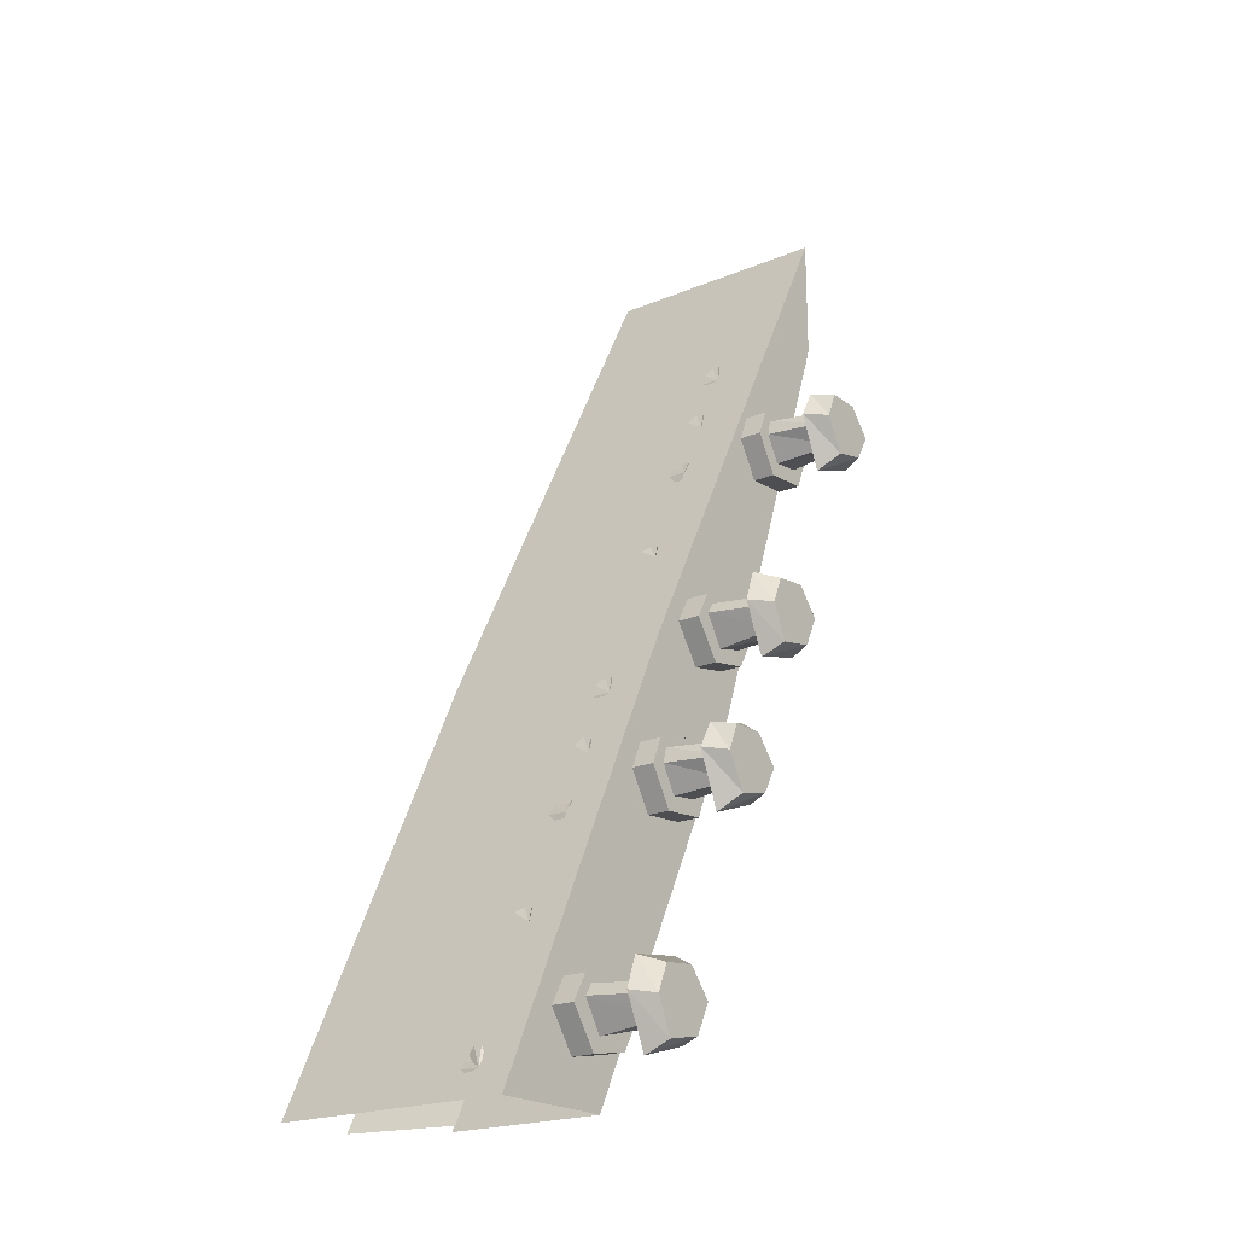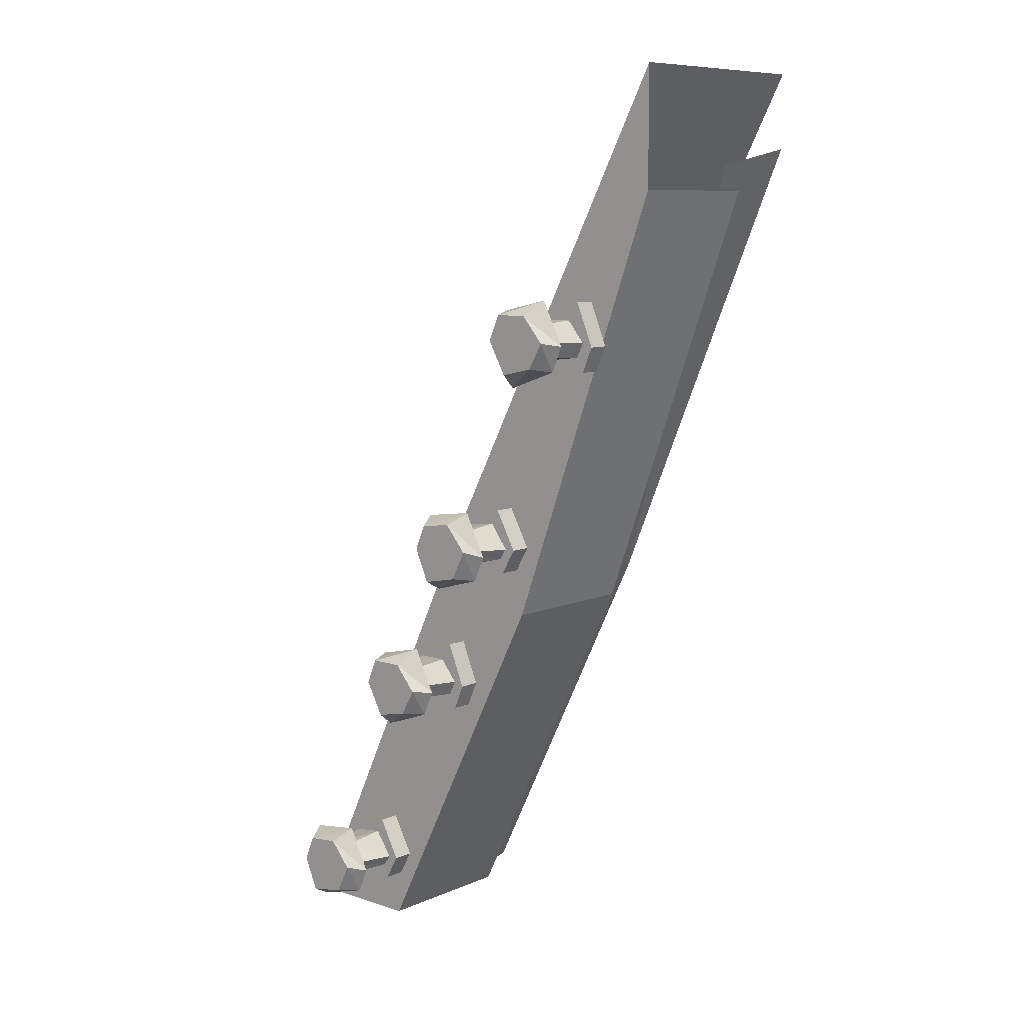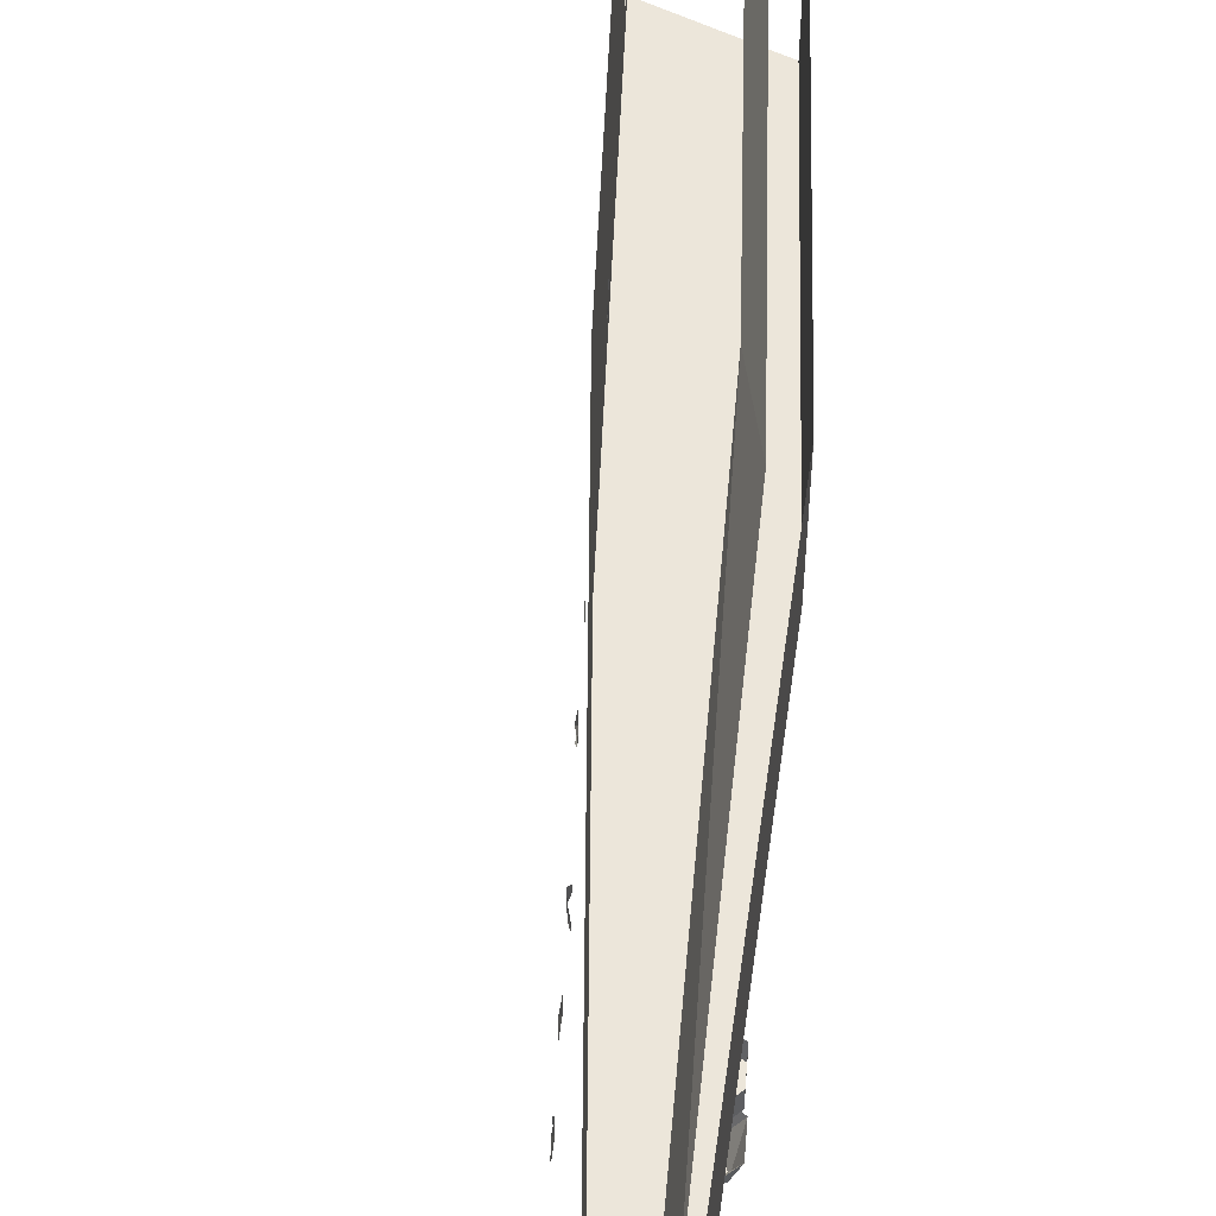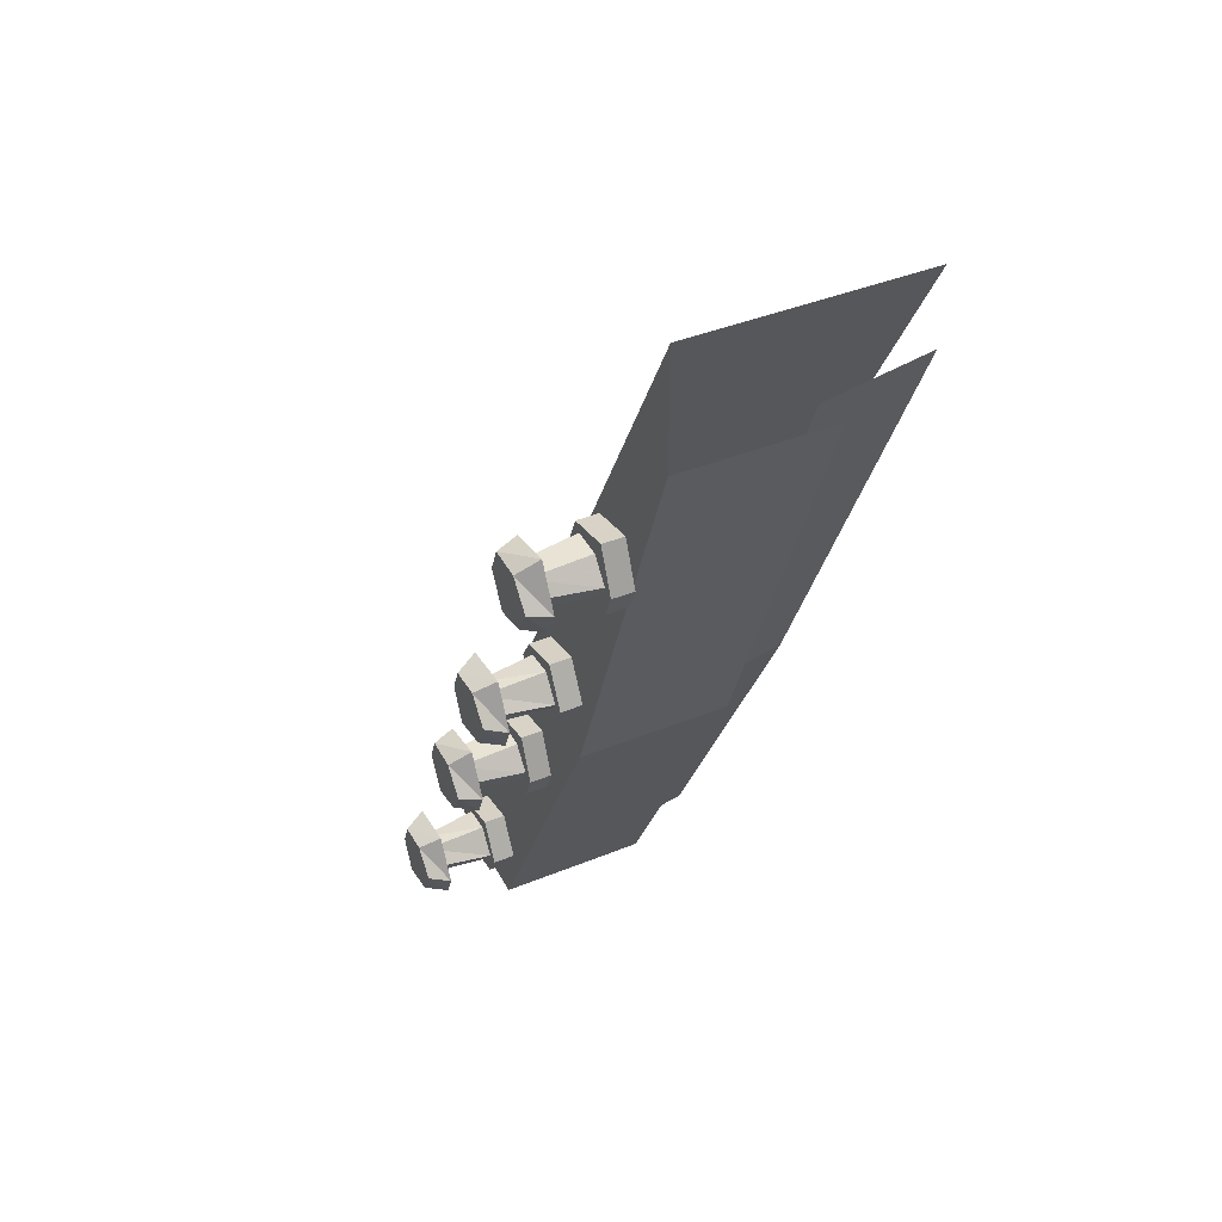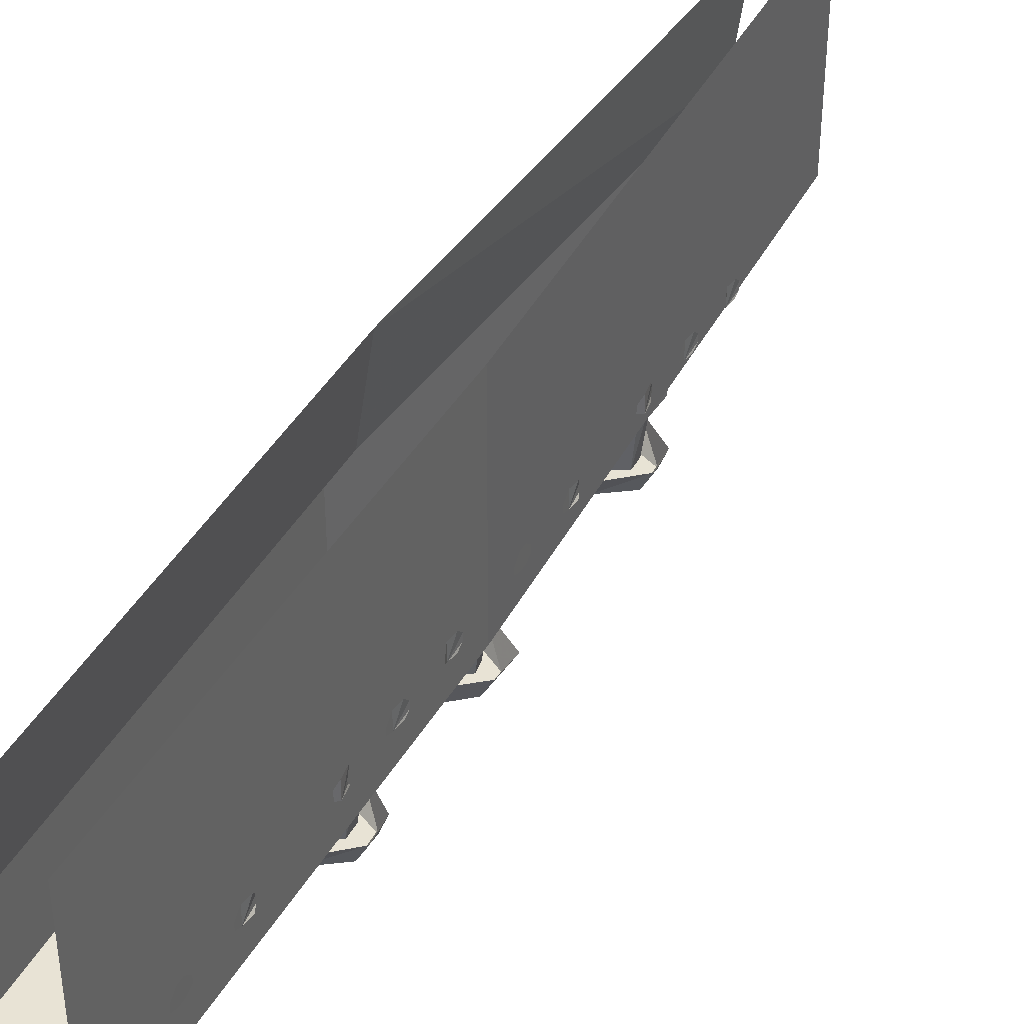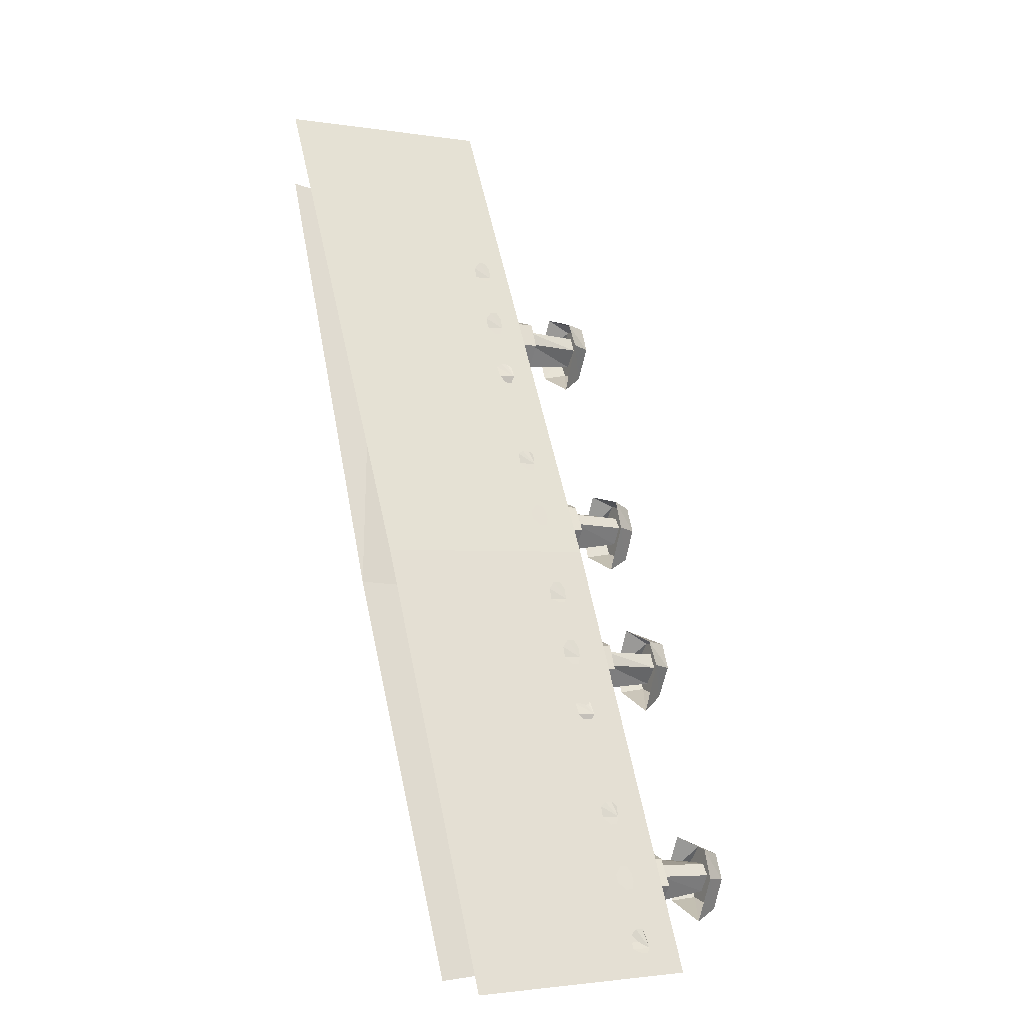
<metadata>
{"format":"obj","ext":"obj","renderer":"f3d","projection":"perspective","resolution":1024,"background":"white","views":[{"elev":-20.8,"azim":-53.0,"up":"+Z"},{"elev":8.9,"azim":41.2,"up":"+Z"},{"elev":54.6,"azim":27.9,"up":"+Y"},{"elev":41.7,"azim":63.9,"up":"+Z"},{"elev":41.0,"azim":-127.0,"up":"+Y"},{"elev":-2.4,"azim":-118.5,"up":"+Z"}]}
</metadata>
<code>
o object/6021
v -9 0 -12
v -64 0 -128
v -64 -21 -128
v -9 -21 -12
v 64 0 128
v 64 -21 128
v 64 -58 128
v -9 -58 -12
v -64 -58 -128
v 14 -28 -23
v -38 -28 -128
v -43 0 -128
v 10 0 -21
v 64 -28 102
v 64 0 107
v -64 -63 -128
v -31 -63 -128
v 20 -63 -26
v -9 -63 -12
v -64 -57 -128
v -9 -57 -12
v 64 -63 128
v -31 -57 -128
v 20 -57 -26
v 64 -57 95
v 64 -63 95
v -31 -58 -128
v -31 -21 -128
v 20 -21 -26
v 20 -58 -26
v 64 -21 95
v 64 -58 95
v -16 -54 -26
v -15 -54 -23
v -14 -53 -21
v -14 -51 -21
v -15 -49 -23
v -16 -49 -26
v -17 -51 -27
v -17 -53 -27
v -24 -54 -43
v -23 -54 -40
v -22 -53 -38
v -22 -51 -38
v -23 -49 -40
v -24 -49 -43
v -25 -51 -45
v -25 -53 -45
v -32 -54 -59
v -30 -54 -56
v -29 -53 -55
v -29 -51 -55
v -30 -49 -56
v -32 -49 -59
v -32 -51 -61
v -32 -53 -61
v -45 -54 -87
v -44 -54 -84
v -43 -53 -83
v -43 -51 -83
v -44 -49 -84
v -45 -49 -87
v -46 -51 -89
v -46 -53 -89
v -53 -54 -104
v -52 -54 -102
v -51 -53 -100
v -51 -51 -100
v -52 -49 -102
v -53 -49 -104
v -54 -51 -106
v -54 -53 -106
v -61 -54 -121
v -59 -54 -118
v -59 -53 -116
v -59 -51 -116
v -59 -49 -118
v -61 -49 -121
v -62 -51 -122
v -62 -53 -122
v -13 -69 -57
v -1 -69 -56
v 2 -69 -49
v -3 -69 -37
v -16 -69 -40
v -19 -69 -47
v -19 -63 -47
v -13 -63 -57
v -1 -63 -56
v 2 -63 -49
v -3 -63 -37
v -16 -63 -40
v -10 -86 -52
v -14 -86 -47
v -15 -69 -46
v -11 -69 -53
v -5 -86 -51
v -3 -69 -52
v -3 -86 -47
v -1 -69 -48
v -6 -86 -43
v -6 -69 -42
v -12 -86 -43
v -14 -69 -42
v -12 -89 -56
v -3 -89 -54
v 1 -89 -47
v -5 -89 -40
v -14 -89 -40
v -17 -89 -47
v -20 -83 -46
v -14 -83 -60
v 0 -83 -55
v 3 -83 -48
v -3 -83 -36
v -16 -83 -39
v -41 -69 -117
v -30 -69 -115
v -26 -69 -108
v -32 -69 -97
v -44 -69 -100
v -48 -69 -107
v -48 -63 -107
v -41 -63 -117
v -30 -63 -115
v -26 -63 -108
v -32 -63 -97
v -44 -63 -100
v -39 -86 -111
v -42 -86 -106
v -44 -69 -105
v -39 -69 -113
v -33 -86 -111
v -31 -69 -111
v -31 -86 -107
v -29 -69 -108
v -35 -86 -103
v -34 -69 -101
v -40 -86 -103
v -42 -69 -102
v -41 -89 -116
v -31 -89 -114
v -27 -89 -106
v -33 -89 -99
v -42 -89 -100
v -45 -89 -107
v -48 -83 -106
v -42 -83 -119
v -28 -83 -115
v -25 -83 -108
v -31 -83 -96
v -45 -83 -98
v 35 -69 45
v 47 -69 46
v 50 -69 53
v 45 -69 65
v 32 -69 62
v 29 -69 55
v 29 -63 55
v 35 -63 45
v 47 -63 46
v 50 -63 53
v 45 -63 65
v 32 -63 62
v 38 -86 50
v 34 -86 55
v 33 -69 56
v 37 -69 49
v 43 -86 51
v 45 -69 50
v 45 -86 55
v 47 -69 54
v 42 -86 59
v 42 -69 60
v 36 -86 59
v 34 -69 60
v 36 -89 46
v 45 -89 48
v 49 -89 55
v 43 -89 62
v 34 -89 62
v 31 -89 55
v 28 -83 56
v 34 -83 42
v 48 -83 47
v 51 -83 54
v 45 -83 66
v 32 -83 63
v 7 -69 -15
v 18 -69 -13
v 22 -69 -6
v 16 -69 5
v 4 -69 2
v 0 -69 -5
v 0 -63 -5
v 7 -63 -15
v 18 -63 -13
v 22 -63 -6
v 16 -63 5
v 4 -63 2
v 9 -86 -9
v 6 -86 -4
v 4 -69 -3
v 9 -69 -11
v 15 -86 -9
v 17 -69 -9
v 17 -86 -5
v 19 -69 -6
v 13 -86 -1
v 14 -69 1
v 8 -86 -1
v 6 -69 0
v 7 -89 -14
v 17 -89 -12
v 21 -89 -4
v 15 -89 3
v 6 -89 2
v 3 -89 -5
v 0 -83 -4
v 6 -83 -17
v 20 -83 -13
v 23 -83 -6
v 17 -83 6
v 3 -83 4
v 32 -54 76
v 33 -54 79
v 34 -53 81
v 34 -51 81
v 33 -49 79
v 32 -49 76
v 31 -51 75
v 31 -53 75
v 24 -54 59
v 25 -54 62
v 26 -53 64
v 26 -51 64
v 25 -49 62
v 24 -49 59
v 23 -51 57
v 23 -53 57
v 16 -54 43
v 18 -54 46
v 19 -53 47
v 19 -51 47
v 18 -49 46
v 16 -49 43
v 16 -51 41
v 16 -53 41
v 3 -54 15
v 4 -54 18
v 5 -53 19
v 5 -51 19
v 4 -49 18
v 3 -49 15
v 2 -51 13
v 2 -53 13
v -5 -54 -2
v -4 -54 0
v -3 -53 2
v -3 -51 2
v -4 -49 0
v -5 -49 -2
v -6 -51 -4
v -6 -53 -4
f 1 2 3
f 1 3 4
f 1 4 5
f 5 4 6
f 6 4 7
f 7 4 8
f 8 4 3
f 8 3 9
f 10 11 12
f 10 12 13
f 10 13 14
f 14 13 15
f 16 17 18
f 16 18 19
f 16 19 20
f 20 19 21
f 21 19 22
f 21 22 7
f 17 23 24
f 17 24 18
f 18 24 25
f 18 25 26
f 18 26 19
f 19 26 22
f 27 28 29
f 27 29 30
f 30 29 31
f 30 31 32
f 33 34 35
f 33 35 36
f 33 36 37
f 33 37 38
f 33 38 39
f 33 39 40
f 41 42 43
f 41 43 44
f 41 44 45
f 41 45 46
f 41 46 47
f 41 47 48
f 49 50 51
f 49 51 52
f 49 52 53
f 49 53 54
f 49 54 55
f 49 55 56
f 57 58 59
f 57 59 60
f 57 60 61
f 57 61 62
f 57 62 63
f 57 63 64
f 65 66 67
f 65 67 68
f 65 68 69
f 65 69 70
f 65 70 71
f 65 71 72
f 73 74 75
f 73 75 76
f 73 76 77
f 73 77 78
f 73 78 79
f 73 79 80
f 81 82 83
f 81 83 84
f 81 84 85
f 81 85 86
f 81 86 87
f 81 87 88
f 81 88 82
f 82 88 89
f 82 89 83
f 83 89 90
f 83 90 84
f 84 90 91
f 84 91 85
f 85 91 92
f 85 92 86
f 86 92 87
f 93 94 95
f 93 95 96
f 93 96 97
f 97 96 98
f 97 98 99
f 99 98 100
f 99 100 101
f 101 100 102
f 101 102 103
f 103 102 104
f 103 104 94
f 94 104 95
f 105 106 107
f 105 107 108
f 105 108 109
f 105 109 110
f 105 110 111
f 105 111 112
f 105 112 106
f 106 112 113
f 106 113 107
f 107 113 114
f 107 114 108
f 108 114 115
f 108 115 109
f 109 115 116
f 109 116 110
f 110 116 111
f 117 118 119
f 117 119 120
f 117 120 121
f 117 121 122
f 117 122 123
f 117 123 124
f 117 124 118
f 118 124 125
f 118 125 119
f 119 125 126
f 119 126 120
f 120 126 127
f 120 127 121
f 121 127 128
f 121 128 122
f 122 128 123
f 129 130 131
f 129 131 132
f 129 132 133
f 133 132 134
f 133 134 135
f 135 134 136
f 135 136 137
f 137 136 138
f 137 138 139
f 139 138 140
f 139 140 130
f 130 140 131
f 141 142 143
f 141 143 144
f 141 144 145
f 141 145 146
f 141 146 147
f 141 147 148
f 141 148 142
f 142 148 149
f 142 149 143
f 143 149 150
f 143 150 144
f 144 150 151
f 144 151 145
f 145 151 152
f 145 152 146
f 146 152 147
f 153 154 155
f 153 155 156
f 153 156 157
f 153 157 158
f 153 158 159
f 153 159 160
f 153 160 154
f 154 160 161
f 154 161 155
f 155 161 162
f 155 162 156
f 156 162 163
f 156 163 157
f 157 163 164
f 157 164 158
f 158 164 159
f 165 166 167
f 165 167 168
f 165 168 169
f 169 168 170
f 169 170 171
f 171 170 172
f 171 172 173
f 173 172 174
f 173 174 175
f 175 174 176
f 175 176 166
f 166 176 167
f 177 178 179
f 177 179 180
f 177 180 181
f 177 181 182
f 177 182 183
f 177 183 184
f 177 184 178
f 178 184 185
f 178 185 179
f 179 185 186
f 179 186 180
f 180 186 187
f 180 187 181
f 181 187 188
f 181 188 182
f 182 188 183
f 189 190 191
f 189 191 192
f 189 192 193
f 189 193 194
f 189 194 195
f 189 195 196
f 189 196 190
f 190 196 197
f 190 197 191
f 191 197 198
f 191 198 192
f 192 198 199
f 192 199 193
f 193 199 200
f 193 200 194
f 194 200 195
f 201 202 203
f 201 203 204
f 201 204 205
f 205 204 206
f 205 206 207
f 207 206 208
f 207 208 209
f 209 208 210
f 209 210 211
f 211 210 212
f 211 212 202
f 202 212 203
f 213 214 215
f 213 215 216
f 213 216 217
f 213 217 218
f 213 218 219
f 213 219 220
f 213 220 214
f 214 220 221
f 214 221 215
f 215 221 222
f 215 222 216
f 216 222 223
f 216 223 217
f 217 223 224
f 217 224 218
f 218 224 219
f 225 226 227
f 225 227 228
f 225 228 229
f 225 229 230
f 225 230 231
f 225 231 232
f 233 234 235
f 233 235 236
f 233 236 237
f 233 237 238
f 233 238 239
f 233 239 240
f 241 242 243
f 241 243 244
f 241 244 245
f 241 245 246
f 241 246 247
f 241 247 248
f 249 250 251
f 249 251 252
f 249 252 253
f 249 253 254
f 249 254 255
f 249 255 256
f 257 258 259
f 257 259 260
f 257 260 261
f 257 261 262
f 257 262 263
f 257 263 264

</code>
